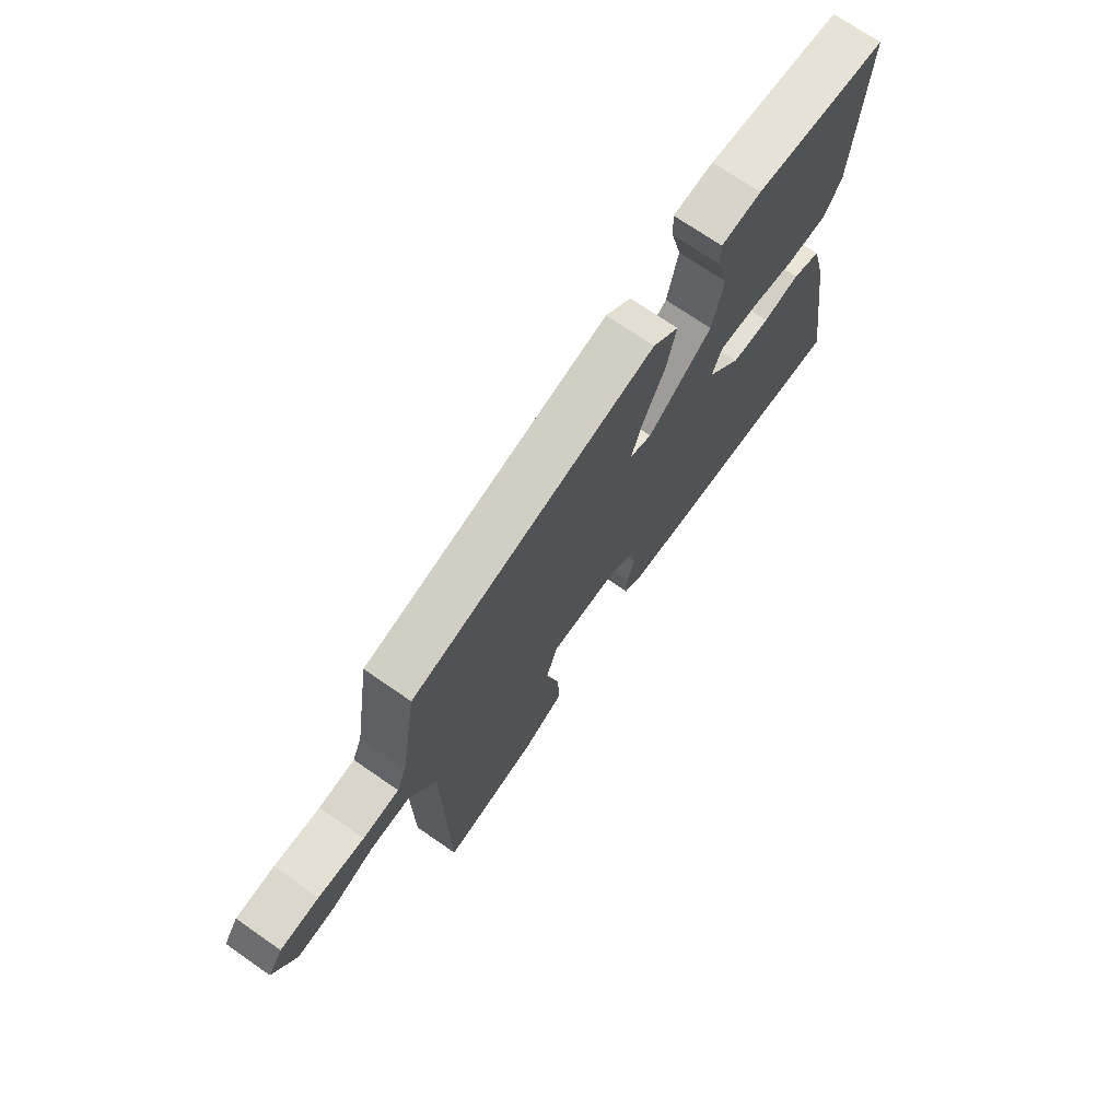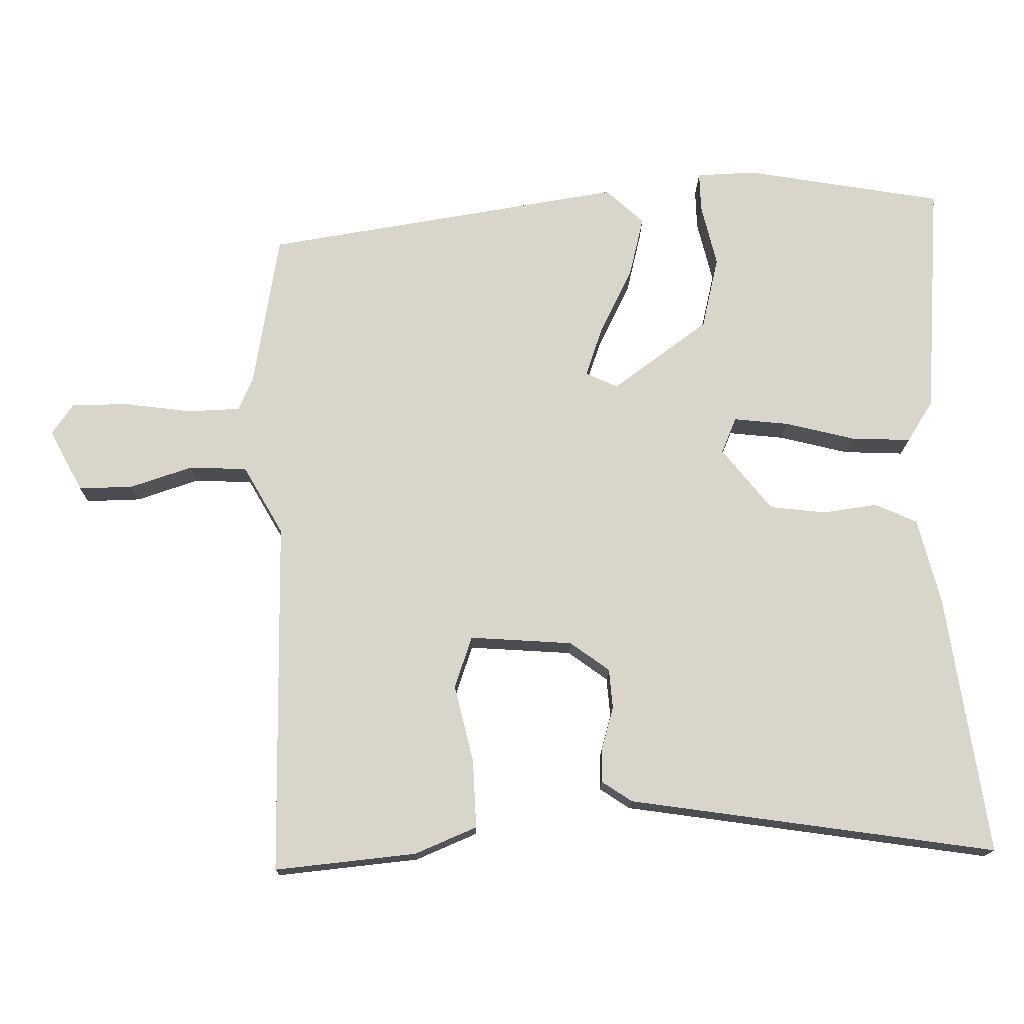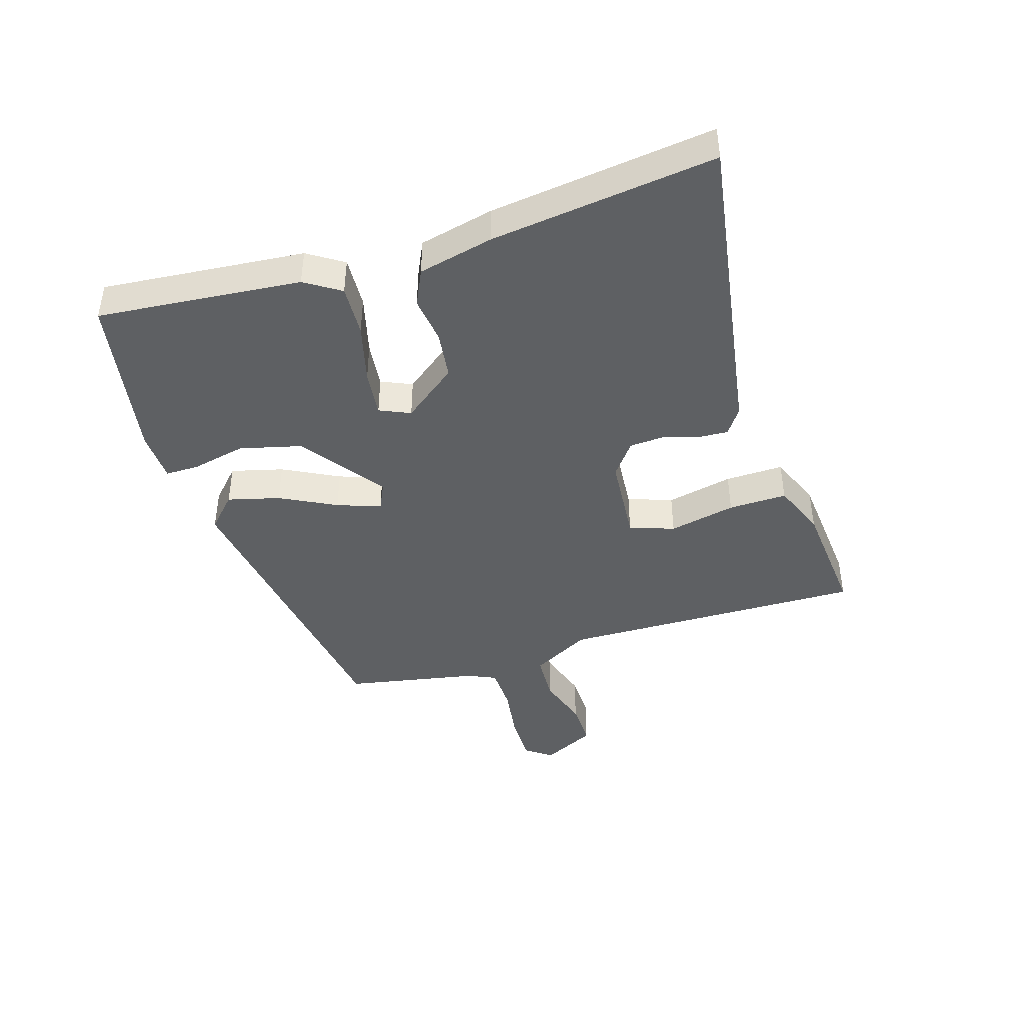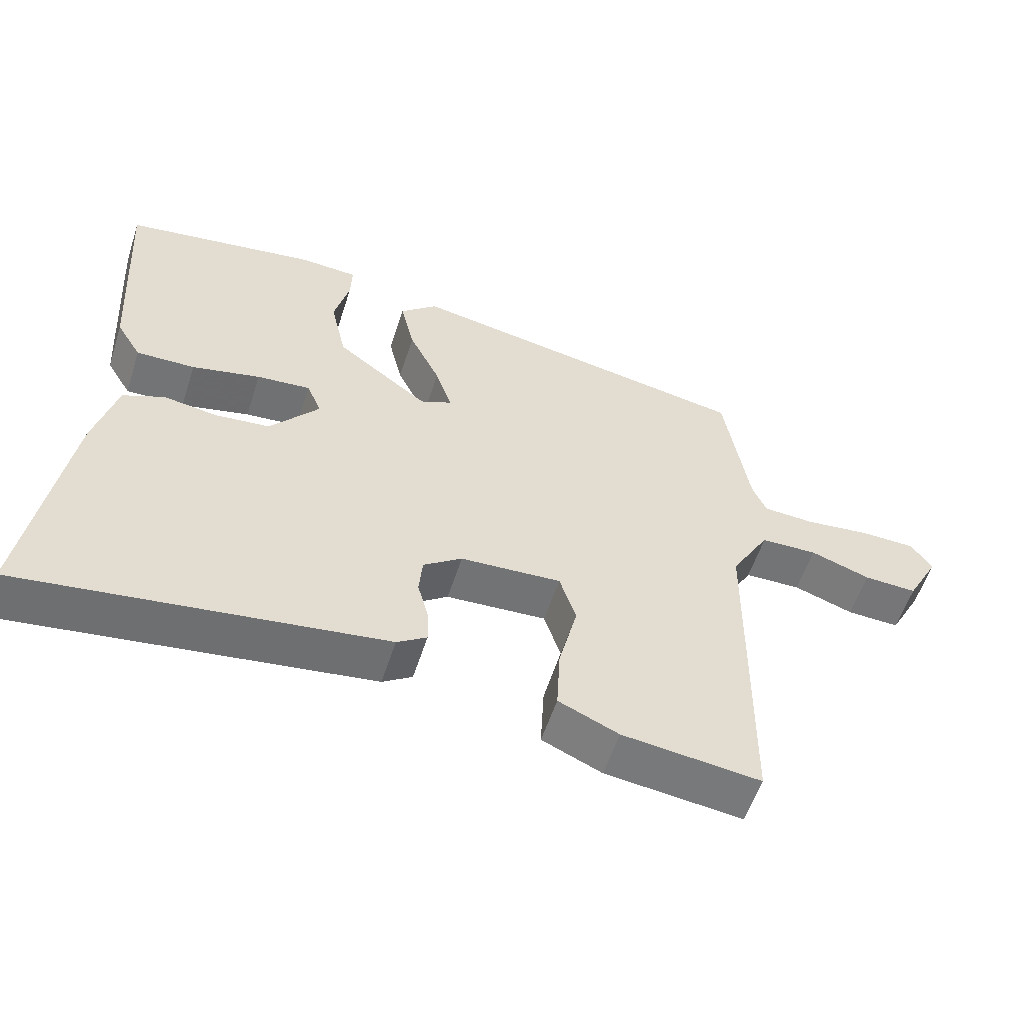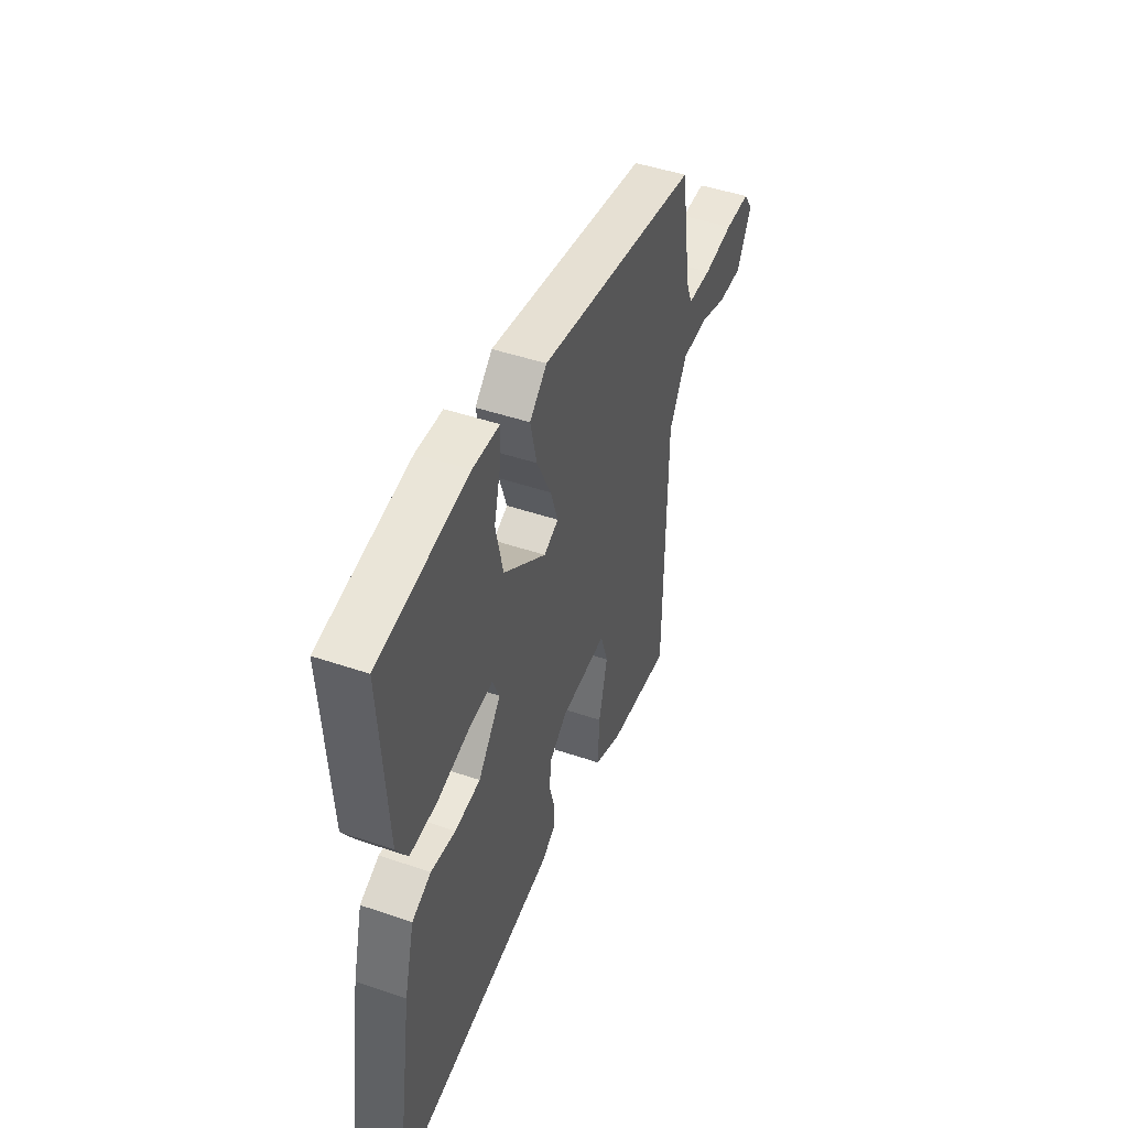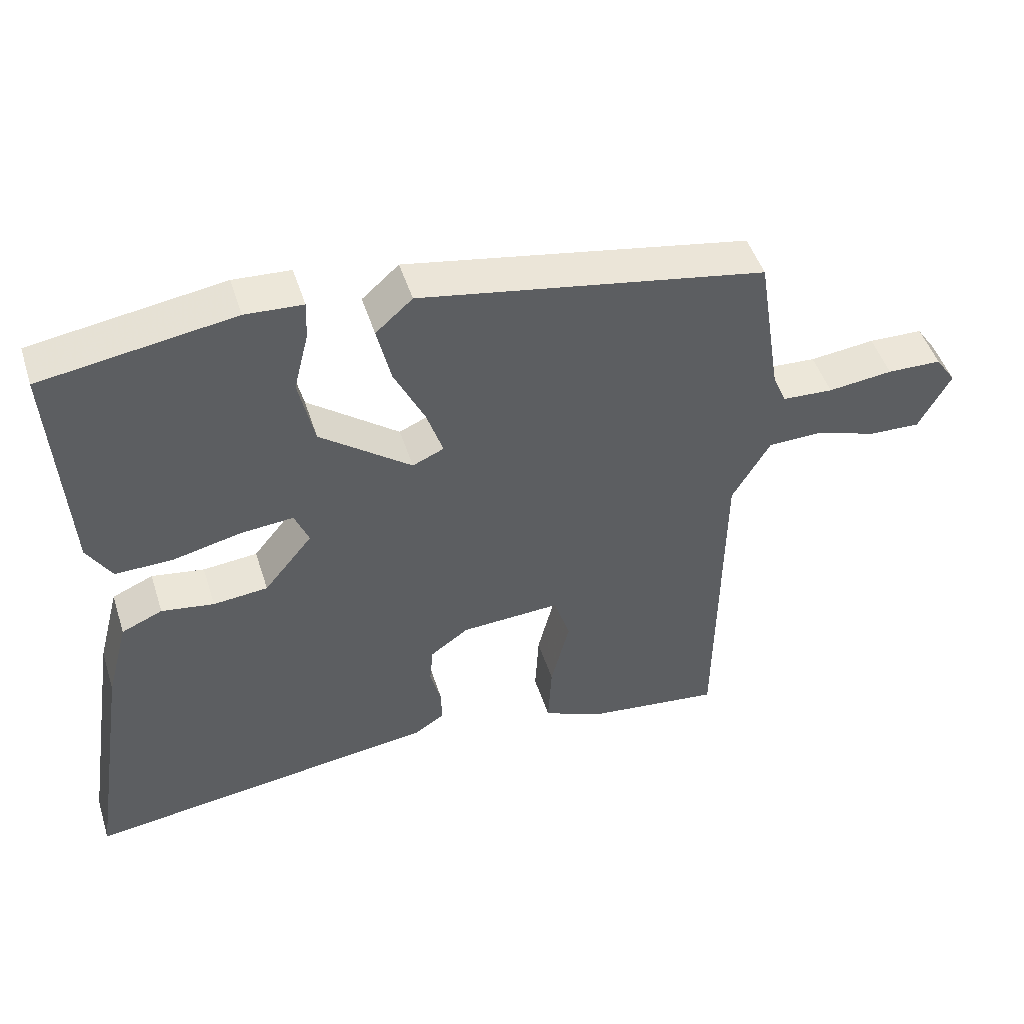
<metadata>
{"format":"obj","ext":"obj","renderer":"f3d","projection":"perspective","resolution":1024,"background":"white","views":[{"elev":71.6,"azim":-55.3,"up":"+Z"},{"elev":-15.5,"azim":-0.6,"up":"+Z"},{"elev":-42.7,"azim":105.7,"up":"+Y"},{"elev":-56.5,"azim":162.2,"up":"+Z"},{"elev":46.9,"azim":111.1,"up":"+Z"},{"elev":48.0,"azim":162.6,"up":"+Z"}]}
</metadata>
<code>
v 0.503 0.07 0.475
v 0.482 0.07 0.14
v 0.446 0.07 0.081
v 0.361 0.07 0.083
v 0.262 0.07 0.106
v 0.184 0.07 0.113
v 0.163 0.07 0.062
v 0.234 0.07 -0.025
v 0.314 0.07 -0.033
v 0.391 0.07 -0.021
v 0.451 0.07 -0.047
v 0.483 0.07 -0.169
v 0.54 0.07 -0.537
v 0.019 0.07 -0.467
v -0.024 0.07 -0.439
v -0.023 0.07 -0.389
v -0.007 0.07 -0.33
v -0.012 0.07 -0.274
v -0.068 0.07 -0.234
v -0.214 0.07 -0.226
v -0.238 0.07 -0.3
v -0.211 0.07 -0.409
v -0.206 0.07 -0.505
v -0.293 0.07 -0.543
v -0.493 0.07 -0.566
v -0.499 0.07 -0.064
v -0.555 0.07 0.032
v -0.637 0.07 0.034
v -0.724 0.07 0.004
v -0.801 0.07 0.001
v -0.848 0.07 0.088
v -0.818 0.07 0.132
v -0.738 0.07 0.134
v -0.643 0.07 0.123
v -0.568 0.07 0.127
v -0.548 0.07 0.175
v -0.513 0.07 0.394
v -0.006 0.07 0.484
v 0.048 0.07 0.436
v 0.028 0.07 0.35
v -0.017 0.07 0.257
v -0.041 0.07 0.185
v 0.005 0.07 0.165
v 0.139 0.07 0.266
v 0.162 0.07 0.369
v 0.14 0.07 0.457
v 0.138 0.07 0.513
v 0.222 0.07 0.518
v 0.503 0 0.475
v 0.482 0 0.14
v 0.446 0 0.081
v 0.361 0 0.083
v 0.262 0 0.106
v 0.184 0 0.113
v 0.163 0 0.062
v 0.234 0 -0.025
v 0.314 0 -0.033
v 0.391 0 -0.021
v 0.451 0 -0.047
v 0.483 0 -0.169
v 0.54 0 -0.537
v 0.019 0 -0.467
v -0.024 0 -0.439
v -0.023 0 -0.389
v -0.007 0 -0.33
v -0.012 0 -0.274
v -0.068 0 -0.234
v -0.214 0 -0.226
v -0.238 0 -0.3
v -0.211 0 -0.409
v -0.206 0 -0.505
v -0.293 0 -0.543
v -0.493 0 -0.566
v -0.499 0 -0.064
v -0.555 0 0.032
v -0.637 0 0.034
v -0.724 0 0.004
v -0.801 0 0.001
v -0.848 0 0.088
v -0.818 0 0.132
v -0.738 0 0.134
v -0.643 0 0.123
v -0.568 0 0.127
v -0.548 0 0.175
v -0.513 0 0.394
v -0.006 0 0.484
v 0.048 0 0.436
v 0.028 0 0.35
v -0.017 0 0.257
v -0.041 0 0.185
v 0.005 0 0.165
v 0.139 0 0.266
v 0.162 0 0.369
v 0.14 0 0.457
v 0.138 0 0.513
v 0.222 0 0.518
f 45 46 47 48
f 44 45 48 1
f 43 44 1 2
f 38 39 40 41
f 36 37 38 41
f 35 36 41 42
f 31 32 33 34
f 31 34 35
f 28 29 30 31
f 27 28 31 35
f 26 27 35 42
f 21 22 23 24
f 21 24 25 26
f 14 15 16 17
f 14 17 18
f 13 14 18
f 12 13 18 19
f 9 10 11 12
f 8 9 12 19
f 2 3 4 5
f 43 2 5 6
f 26 42 43
f 26 43 6 7
f 20 21 26
f 19 20 26
f 7 8 19 26
f 96 95 94 93
f 49 96 93 92
f 50 49 92 91
f 89 88 87 86
f 89 86 85 84
f 90 89 84 83
f 82 81 80 79
f 83 82 79
f 79 78 77 76
f 83 79 76 75
f 90 83 75 74
f 72 71 70 69
f 74 73 72 69
f 65 64 63 62
f 66 65 62
f 66 62 61
f 67 66 61 60
f 60 59 58 57
f 67 60 57 56
f 53 52 51 50
f 54 53 50 91
f 91 90 74
f 55 54 91 74
f 74 69 68
f 74 68 67
f 74 67 56 55
f 1 49 50 2
f 2 50 51 3
f 3 51 52 4
f 4 52 53 5
f 5 53 54 6
f 6 54 55 7
f 7 55 56 8
f 8 56 57 9
f 9 57 58 10
f 10 58 59 11
f 11 59 60 12
f 12 60 61 13
f 13 61 62 14
f 14 62 63 15
f 15 63 64 16
f 16 64 65 17
f 17 65 66 18
f 18 66 67 19
f 19 67 68 20
f 20 68 69 21
f 21 69 70 22
f 22 70 71 23
f 23 71 72 24
f 24 72 73 25
f 25 73 74 26
f 26 74 75 27
f 27 75 76 28
f 28 76 77 29
f 29 77 78 30
f 30 78 79 31
f 31 79 80 32
f 32 80 81 33
f 33 81 82 34
f 34 82 83 35
f 35 83 84 36
f 36 84 85 37
f 37 85 86 38
f 38 86 87 39
f 39 87 88 40
f 40 88 89 41
f 41 89 90 42
f 42 90 91 43
f 43 91 92 44
f 44 92 93 45
f 45 93 94 46
f 46 94 95 47
f 47 95 96 48
f 48 96 49 1

</code>
